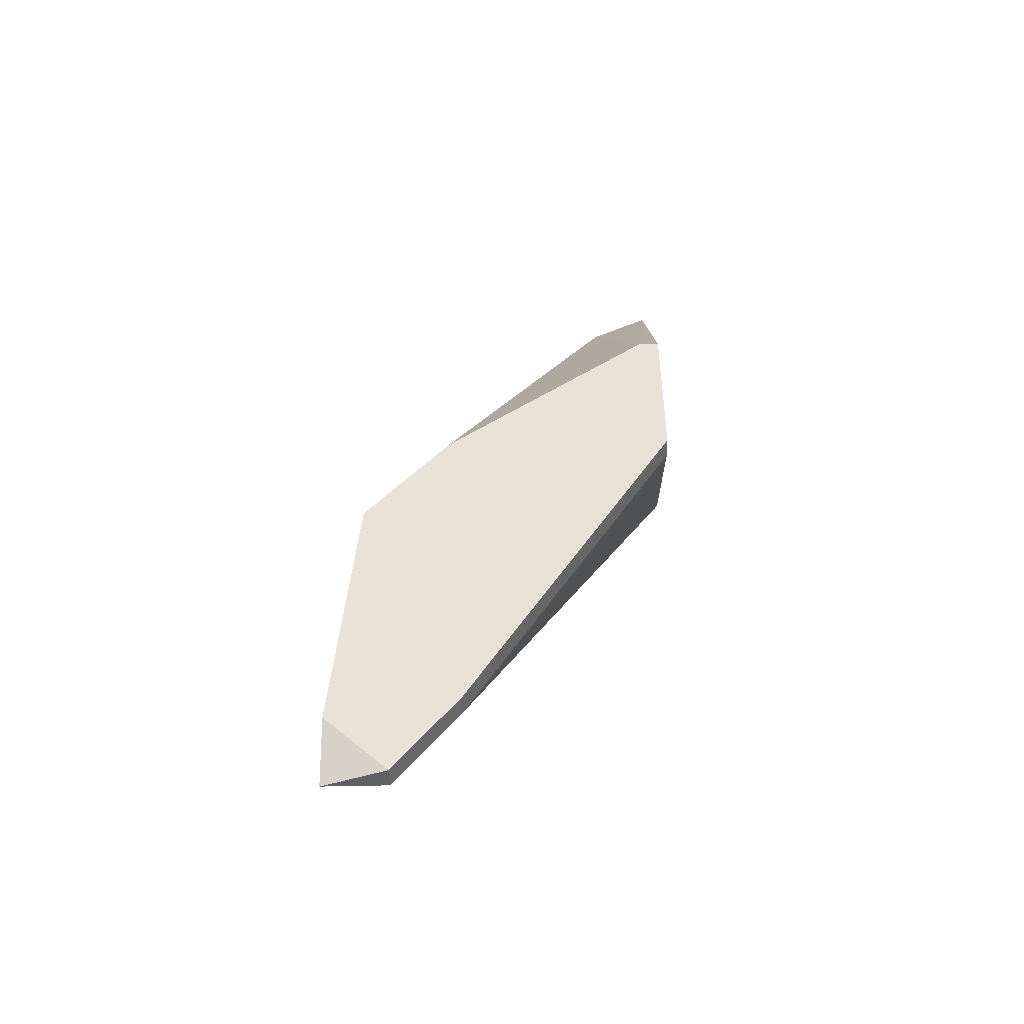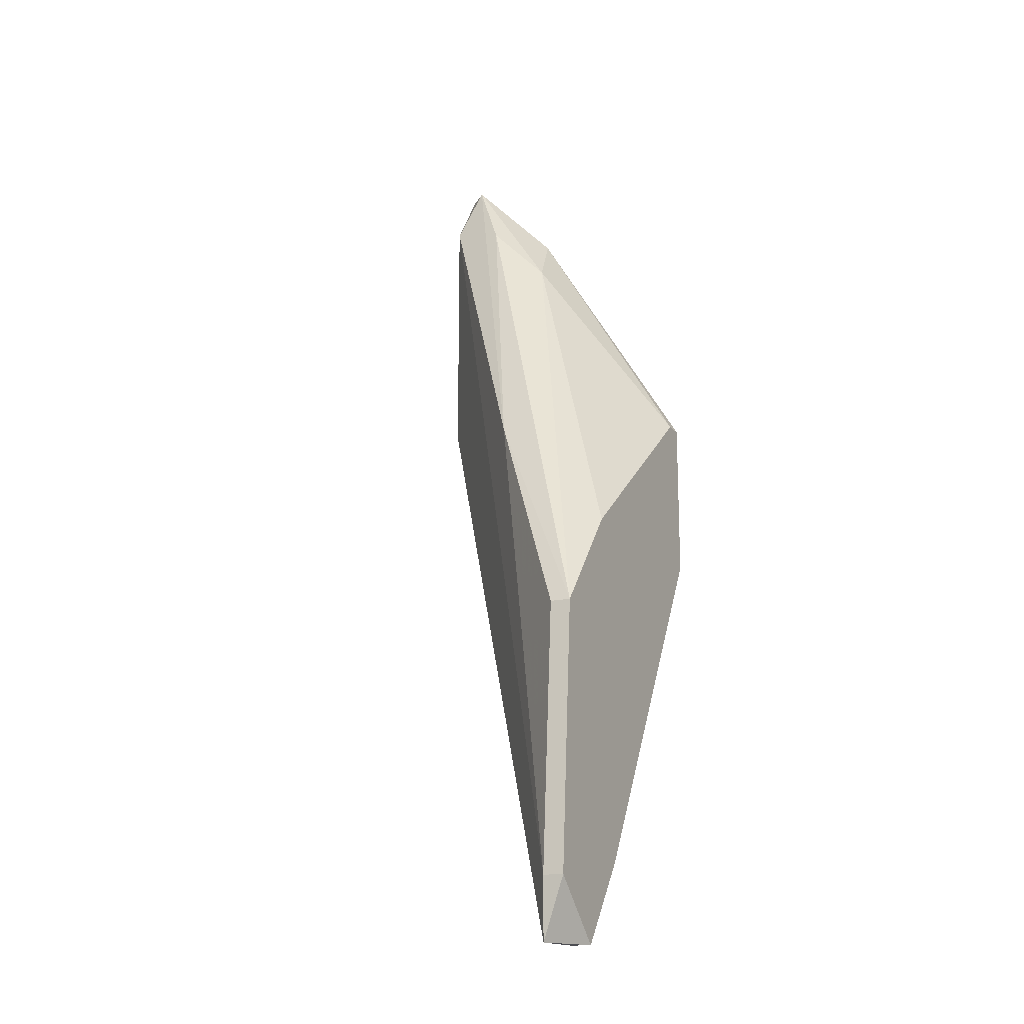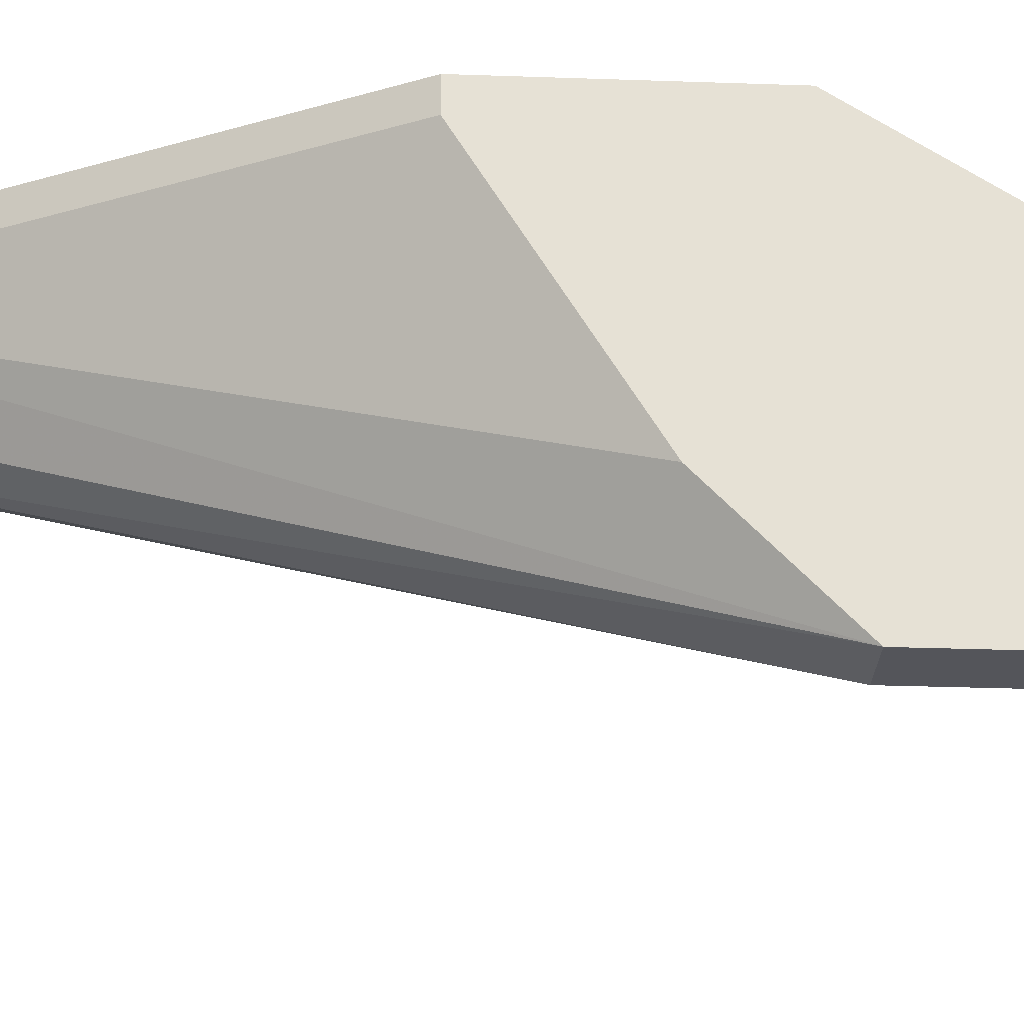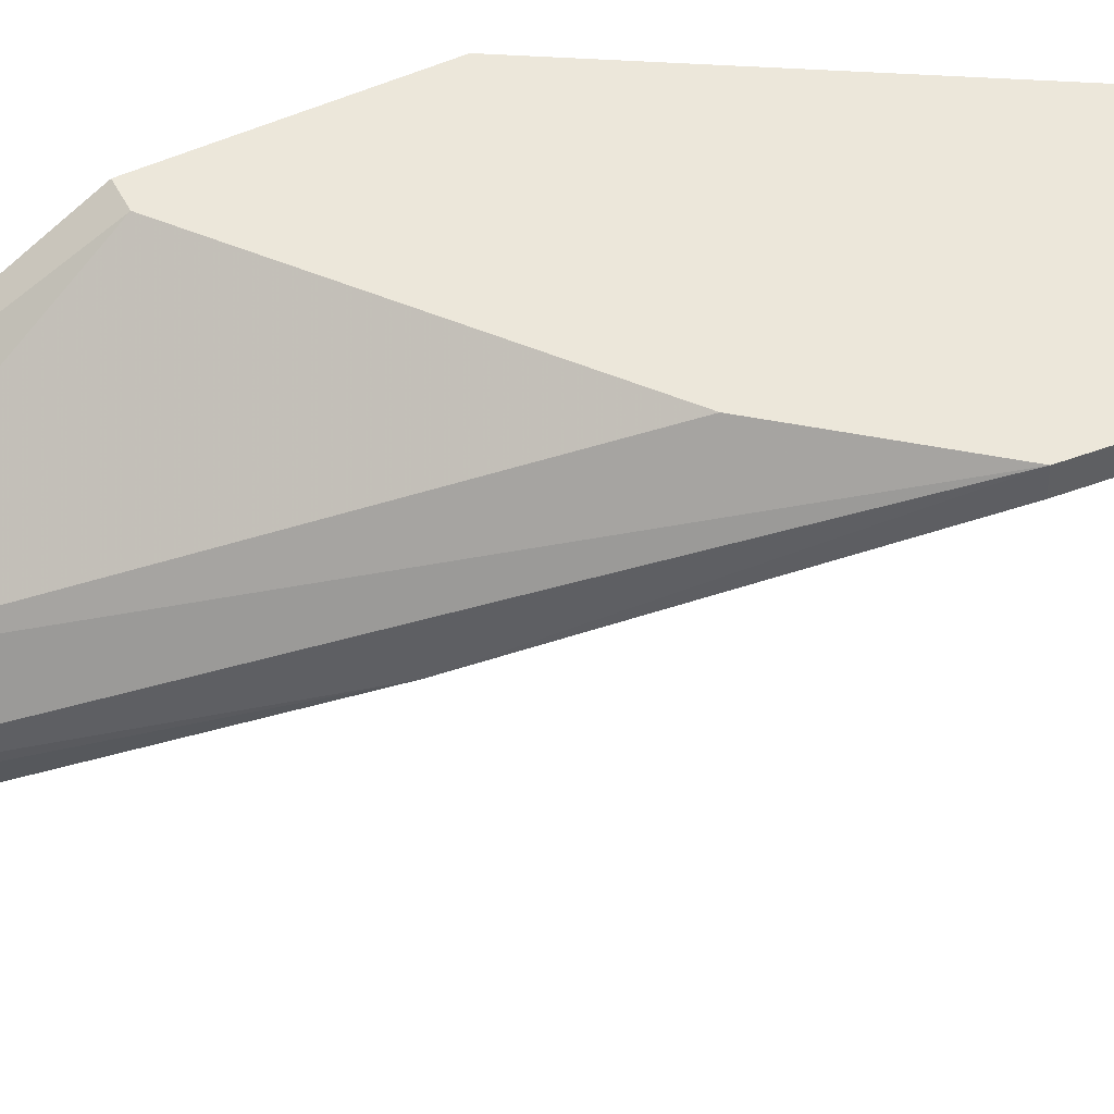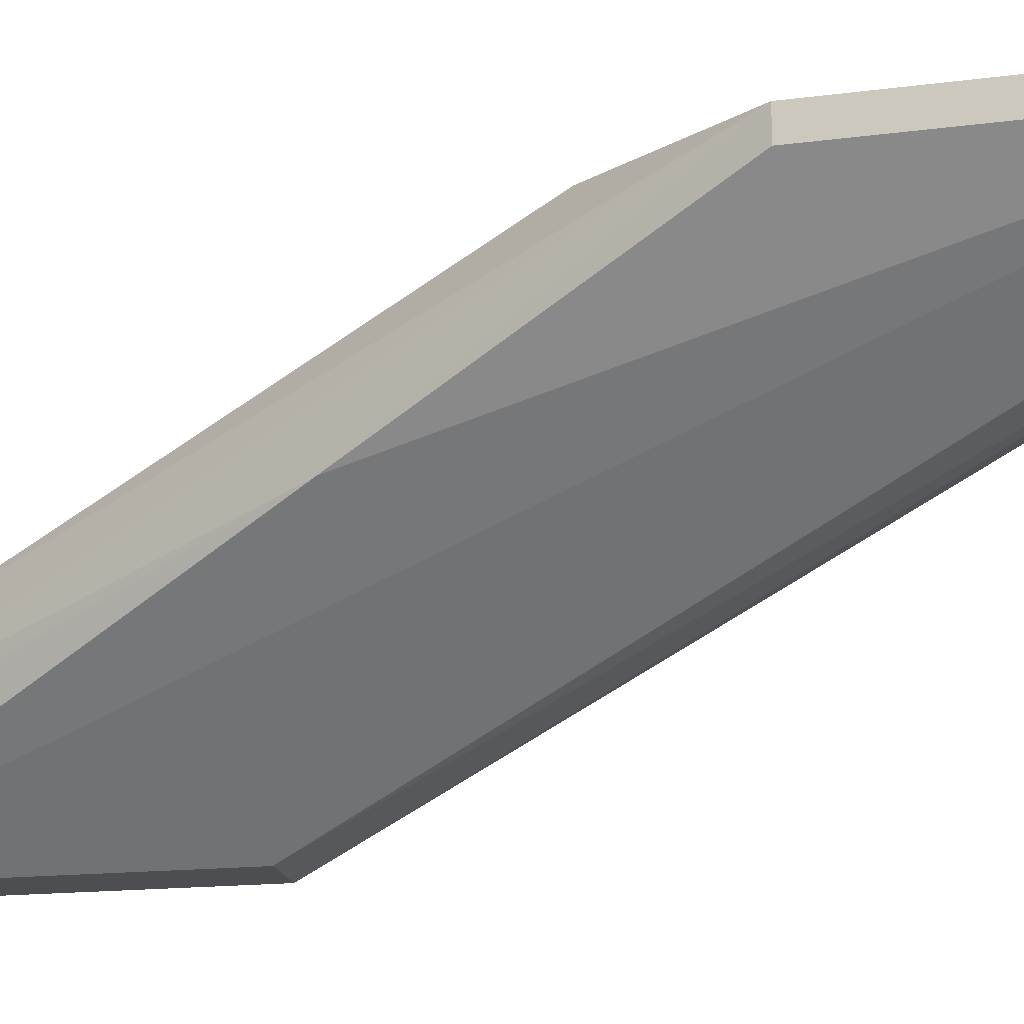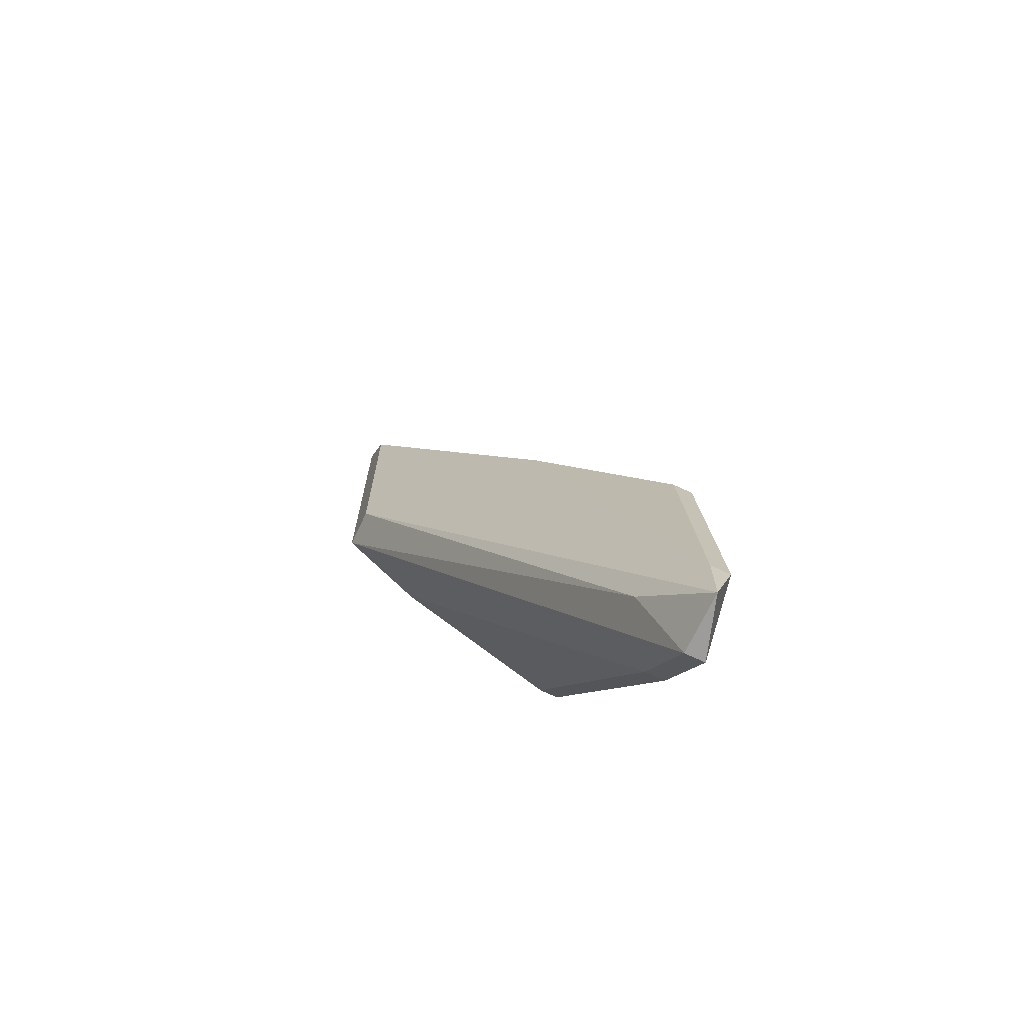
<metadata>
{"format":"obj","ext":"obj","renderer":"f3d","projection":"perspective","resolution":1024,"background":"white","views":[{"elev":-47.6,"azim":-178.4,"up":"+Z"},{"elev":-16.4,"azim":116.1,"up":"+Z"},{"elev":-24.9,"azim":-93.5,"up":"+Y"},{"elev":50.3,"azim":63.4,"up":"+Y"},{"elev":-16.6,"azim":101.8,"up":"+Y"},{"elev":-70.0,"azim":64.7,"up":"+Z"}]}
</metadata>
<code>
v -0.000348 -0.007473 -0.03653
v -0.000348 -0.01074 -0.02152
v -0.000348 -0.00682 -0.03653
v -0.006876 -0.01204 -0.01172
v -0.006876 -0.01531 -0.00911
v -0.006876 -0.01531 -0.01956
v -0.006876 -0.01269 -0.02217
v -0.006876 -0.007473 -0.02543
v -0.006876 -0.00682 -0.02021
v -0.006876 -0.00682 -0.02543
v -0.006223 -0.01465 -0.00911
v -0.006223 -0.00682 -0.02021
v 0.002917 -0.007473 -0.0287
v 0.002917 -0.00682 -0.0287
v -0.005569 -0.01531 -0.01107
v -0.005569 -0.01531 -0.01956
v -0.004916 -0.01139 -0.01368
v -0.004916 -0.01335 -0.01172
v 0.000304 -0.00682 -0.02543
v 0.00161 -0.008779 -0.03653
v 0.00161 -0.007473 -0.03914
v 0.00161 -0.00682 -0.03914
v 0.003571 -0.007473 -0.03718
v 0.003571 -0.007473 -0.03914
v 0.003571 -0.00682 -0.03718
f 24 21 22
f 4 10 6
f 23 25 14
f 25 10 14
f 14 10 12
f 15 6 16
f 23 15 16
f 12 4 17
f 17 4 11
f 6 10 7
f 15 23 2
f 11 15 2
f 10 25 3
f 6 21 20
f 16 6 20
f 14 12 19
f 17 14 19
f 12 17 19
f 4 6 5
f 6 15 5
f 11 4 5
f 15 11 5
f 21 6 1
f 6 7 1
f 10 3 1
f 3 21 1
f 10 4 9
f 4 12 9
f 12 10 9
f 23 14 13
f 2 23 13
f 14 2 13
f 25 23 24
f 23 16 24
f 20 21 24
f 16 20 24
f 7 10 8
f 10 1 8
f 1 7 8
f 14 17 18
f 17 11 18
f 2 14 18
f 11 2 18
f 3 25 22
f 21 3 22
f 25 24 22

</code>
